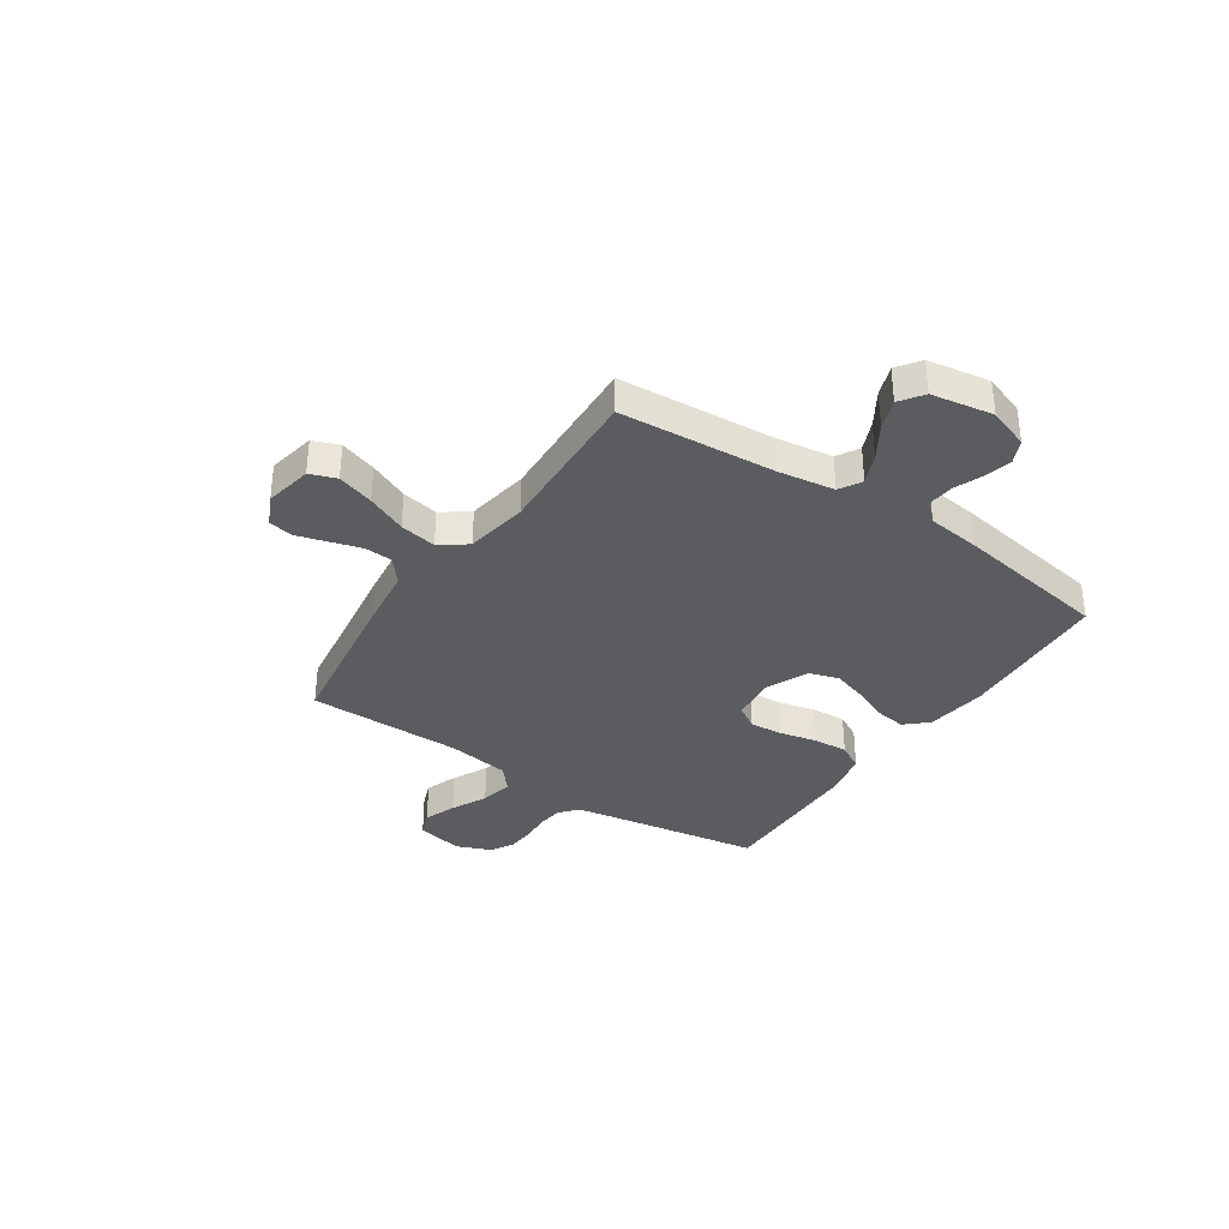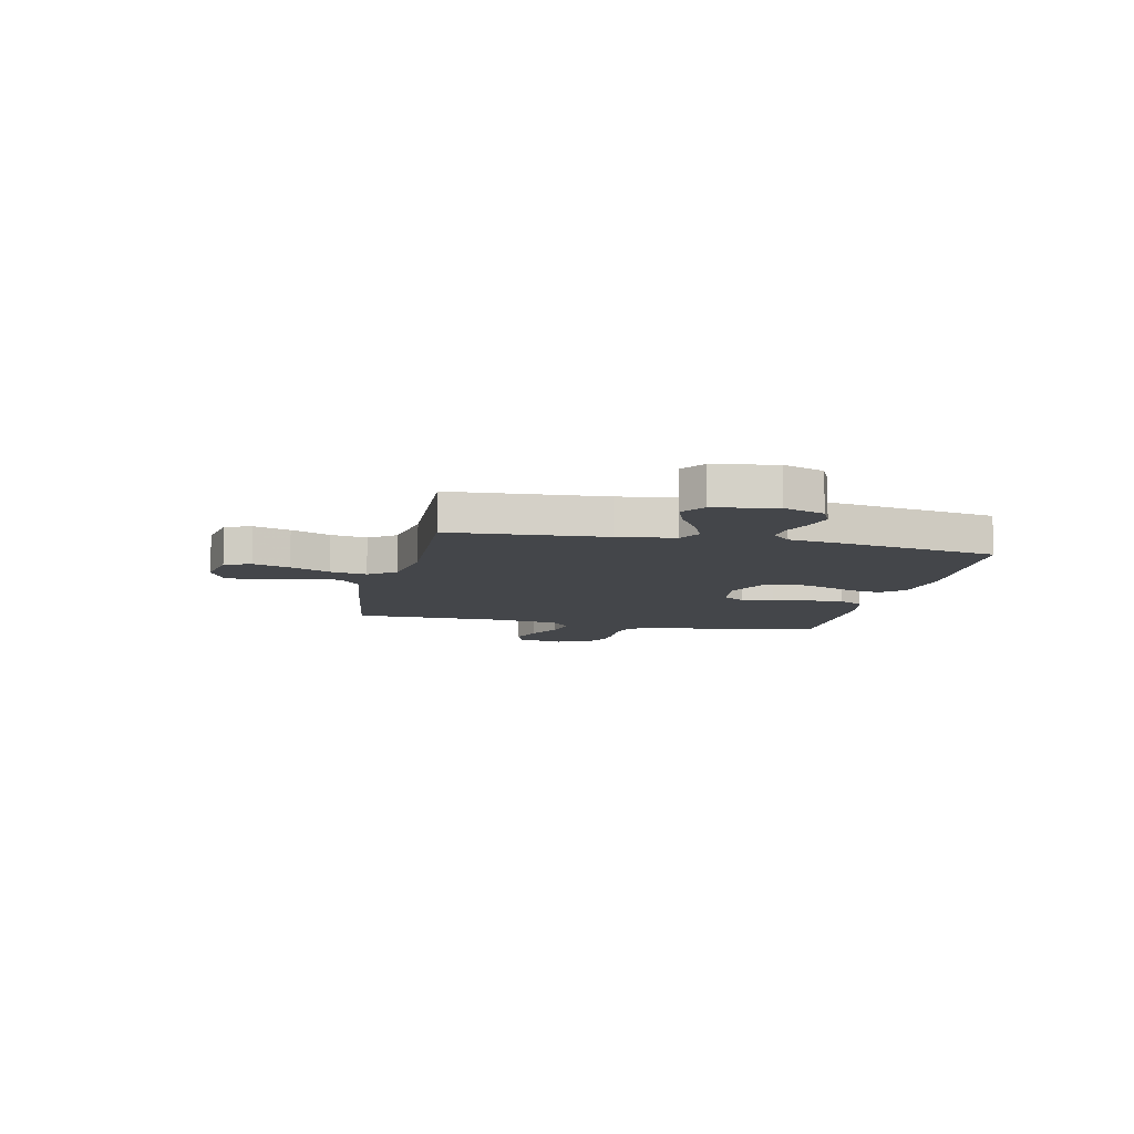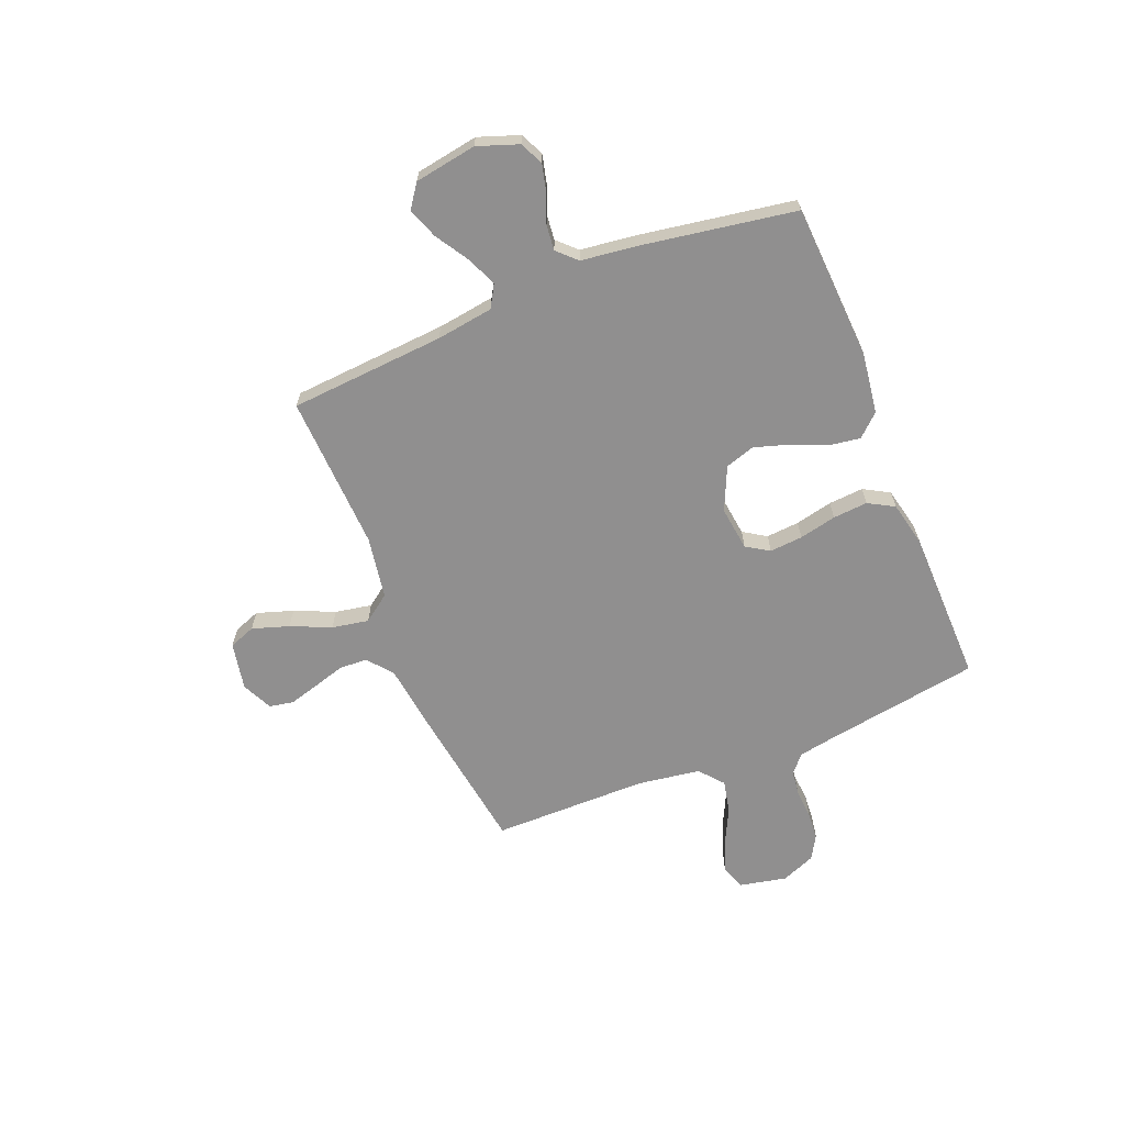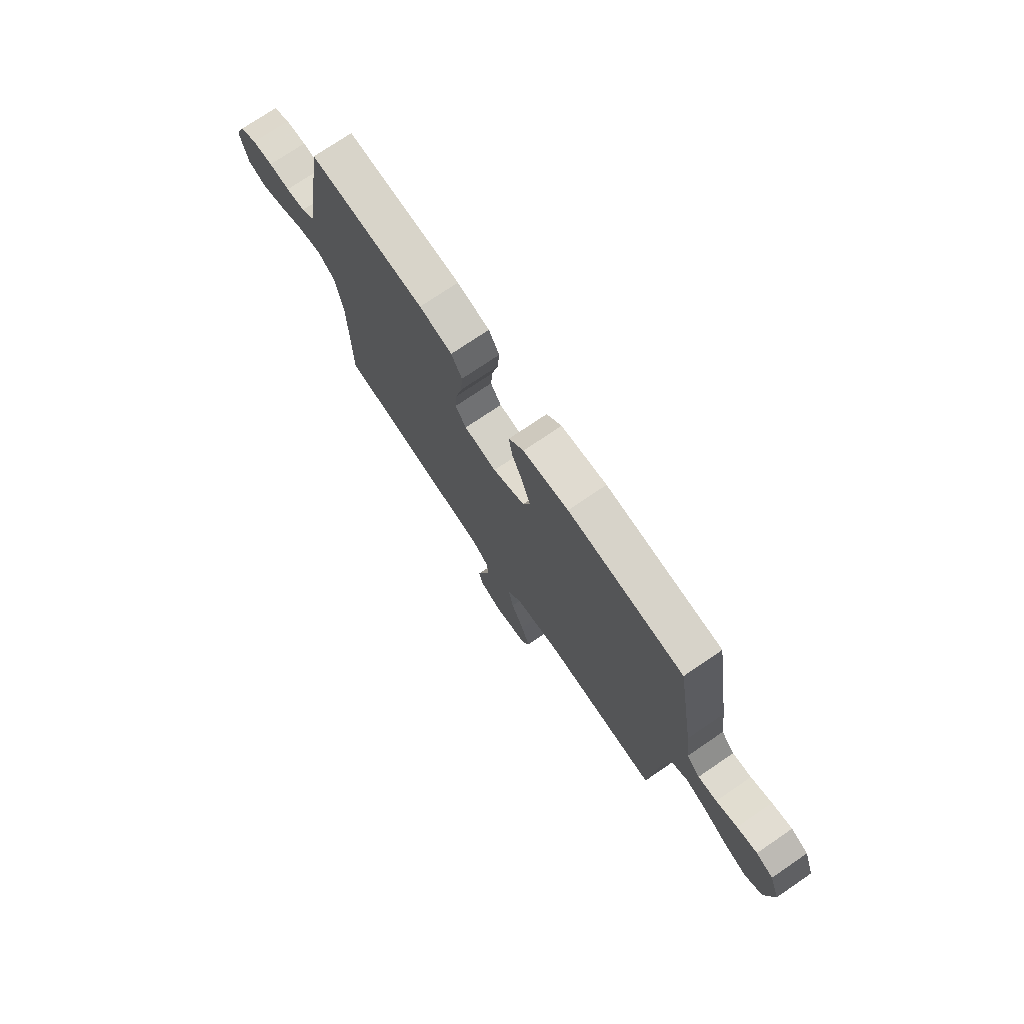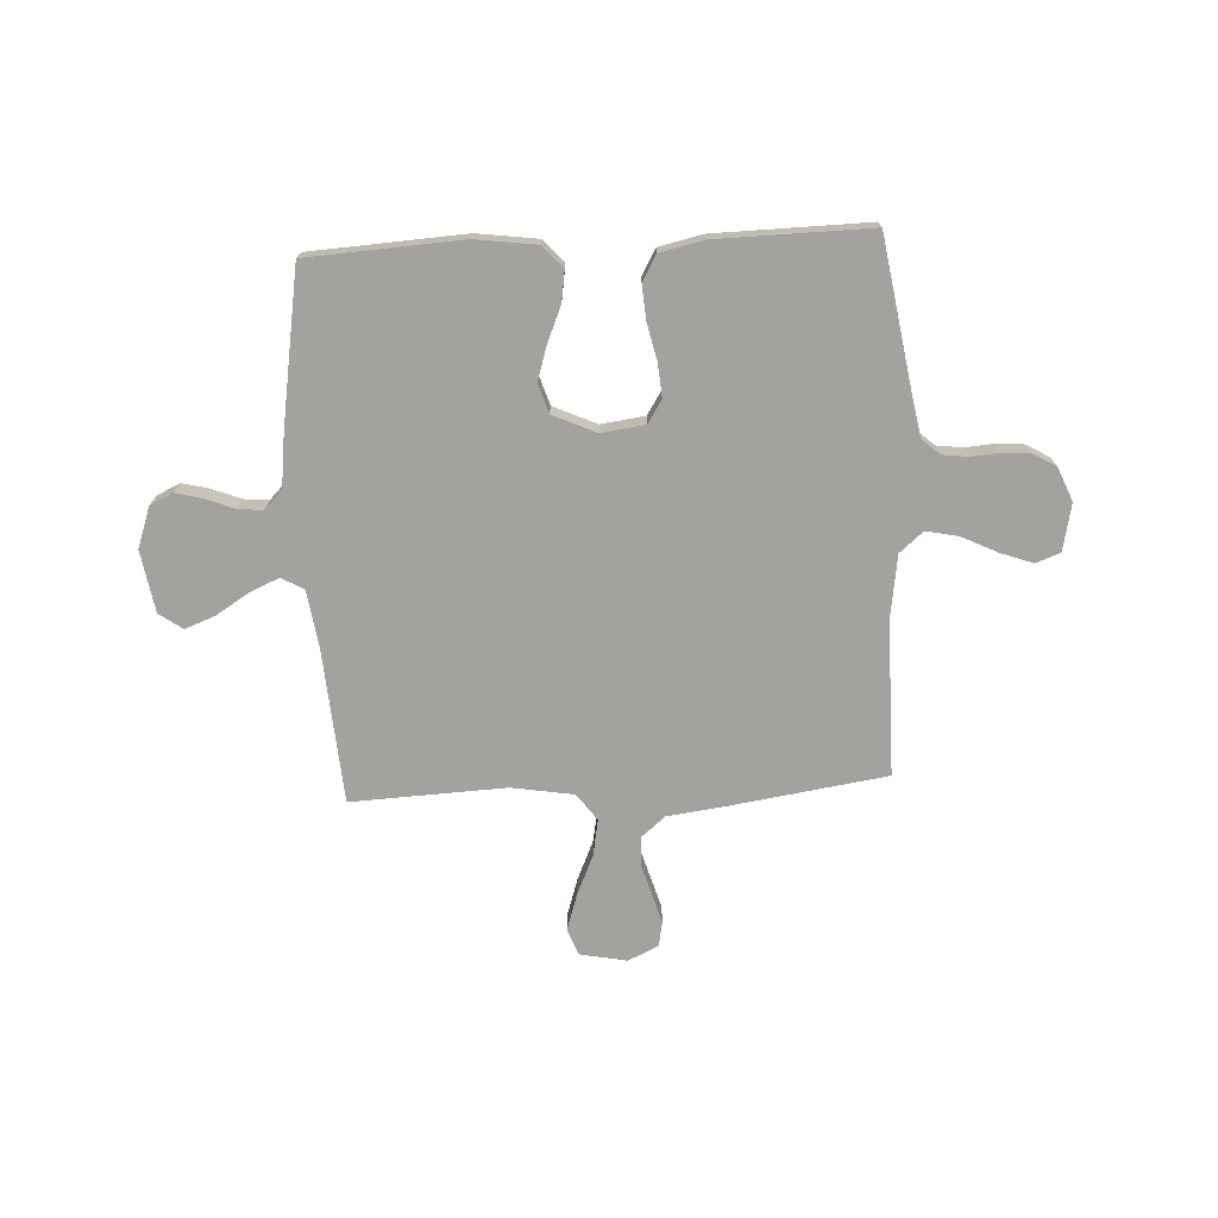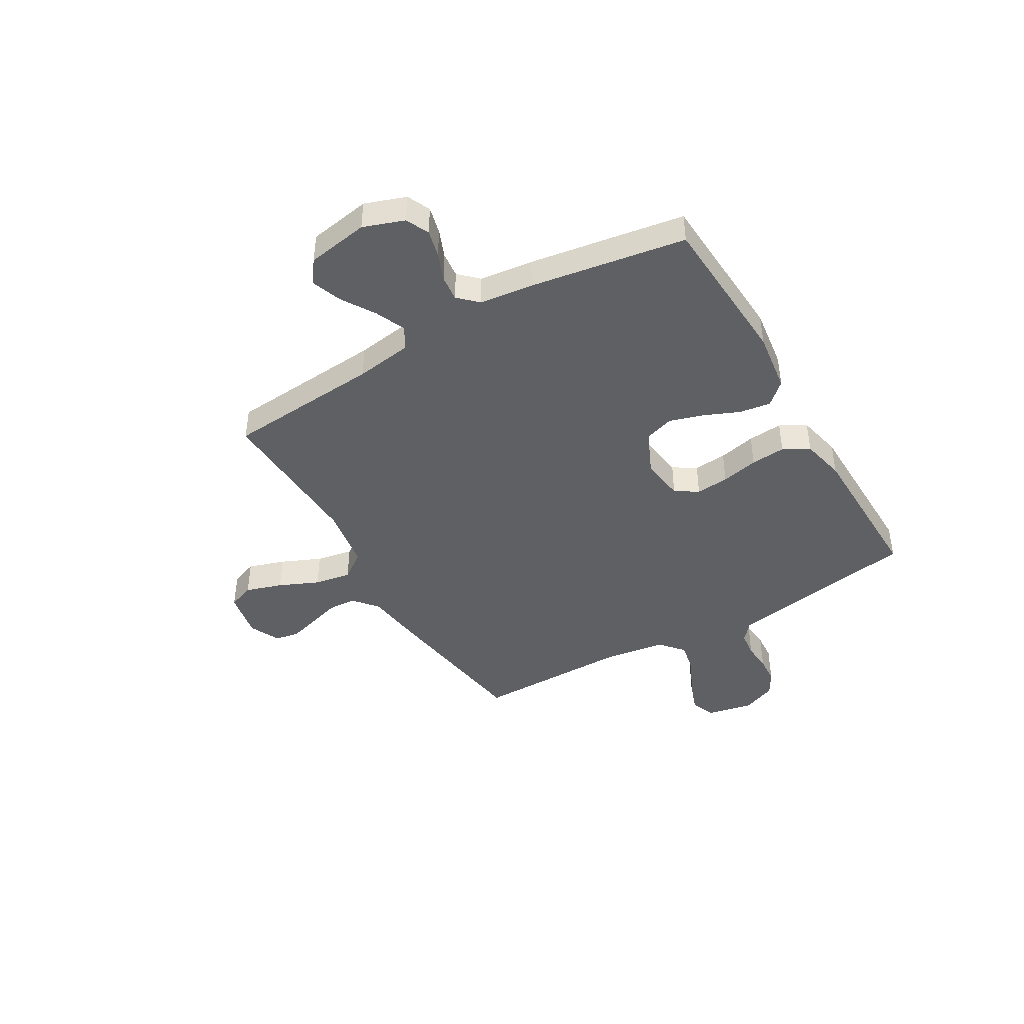
<metadata>
{"format":"obj","ext":"obj","renderer":"f3d","projection":"perspective","resolution":1024,"background":"white","views":[{"elev":-35.1,"azim":-123.9,"up":"+Y"},{"elev":-9.5,"azim":-102.6,"up":"+Y"},{"elev":-65.4,"azim":-68.0,"up":"+Y"},{"elev":74.6,"azim":-124.2,"up":"+Z"},{"elev":-72.6,"azim":3.0,"up":"+Y"},{"elev":-43.4,"azim":-59.6,"up":"+Y"}]}
</metadata>
<code>
v -0.5 0.07 -0.5
v -0.522 0.07 -0.2
v -0.538 0.07 -0.09
v -0.581 0.07 -0.065
v -0.639 0.07 -0.09
v -0.703 0.07 -0.13
v -0.762 0.07 -0.152
v -0.807 0.07 -0.12
v -0.827 0.07 0
v -0.799 0.07 0.079
v -0.754 0.07 0.1
v -0.701 0.07 0.087
v -0.646 0.07 0.065
v -0.597 0.07 0.06
v -0.562 0.07 0.096
v -0.549 0.07 0.2
v -0.5 0.07 0.5
v -0.2 0.07 0.517
v -0.082 0.07 0.501
v -0.043 0.07 0.458
v -0.052 0.07 0.398
v -0.081 0.07 0.33
v -0.102 0.07 0.263
v -0.084 0.07 0.206
v 0 0.07 0.168
v 0.085 0.07 0.179
v 0.113 0.07 0.223
v 0.108 0.07 0.287
v 0.092 0.07 0.359
v 0.087 0.07 0.426
v 0.115 0.07 0.476
v 0.2 0.07 0.495
v 0.5 0.07 0.5
v 0.548 0.07 0.2
v 0.561 0.07 0.128
v 0.596 0.07 0.098
v 0.646 0.07 0.092
v 0.701 0.07 0.096
v 0.755 0.07 0.092
v 0.8 0.07 0.066
v 0.827 0.07 0
v 0.808 0.07 -0.091
v 0.76 0.07 -0.109
v 0.697 0.07 -0.086
v 0.628 0.07 -0.052
v 0.565 0.07 -0.039
v 0.519 0.07 -0.078
v 0.501 0.07 -0.2
v 0.5 0.07 -0.5
v 0.2 0.07 -0.544
v 0.083 0.07 -0.559
v 0.036 0.07 -0.598
v 0.033 0.07 -0.652
v 0.051 0.07 -0.713
v 0.068 0.07 -0.772
v 0.059 0.07 -0.819
v 0 0.07 -0.847
v -0.092 0.07 -0.829
v -0.111 0.07 -0.778
v -0.088 0.07 -0.707
v -0.054 0.07 -0.63
v -0.041 0.07 -0.559
v -0.079 0.07 -0.507
v -0.2 0.07 -0.487
v -0.5 0 -0.5
v -0.522 0 -0.2
v -0.538 0 -0.09
v -0.581 0 -0.065
v -0.639 0 -0.09
v -0.703 0 -0.13
v -0.762 0 -0.152
v -0.807 0 -0.12
v -0.827 0 0
v -0.799 0 0.079
v -0.754 0 0.1
v -0.701 0 0.087
v -0.646 0 0.065
v -0.597 0 0.06
v -0.562 0 0.096
v -0.549 0 0.2
v -0.5 0 0.5
v -0.2 0 0.517
v -0.082 0 0.501
v -0.043 0 0.458
v -0.052 0 0.398
v -0.081 0 0.33
v -0.102 0 0.263
v -0.084 0 0.206
v 0 0 0.168
v 0.085 0 0.179
v 0.113 0 0.223
v 0.108 0 0.287
v 0.092 0 0.359
v 0.087 0 0.426
v 0.115 0 0.476
v 0.2 0 0.495
v 0.5 0 0.5
v 0.548 0 0.2
v 0.561 0 0.128
v 0.596 0 0.098
v 0.646 0 0.092
v 0.701 0 0.096
v 0.755 0 0.092
v 0.8 0 0.066
v 0.827 0 0
v 0.808 0 -0.091
v 0.76 0 -0.109
v 0.697 0 -0.086
v 0.628 0 -0.052
v 0.565 0 -0.039
v 0.519 0 -0.078
v 0.501 0 -0.2
v 0.5 0 -0.5
v 0.2 0 -0.544
v 0.083 0 -0.559
v 0.036 0 -0.598
v 0.033 0 -0.652
v 0.051 0 -0.713
v 0.068 0 -0.772
v 0.059 0 -0.819
v 0 0 -0.847
v -0.092 0 -0.829
v -0.111 0 -0.778
v -0.088 0 -0.707
v -0.054 0 -0.63
v -0.041 0 -0.559
v -0.079 0 -0.507
v -0.2 0 -0.487
f 59 60 61
f 58 59 61
f 57 58 61
f 56 57 61
f 55 56 61
f 54 55 61
f 53 54 61
f 52 53 61 62
f 51 52 62 63
f 50 51 63
f 49 50 63
f 48 49 63
f 43 44 45
f 42 43 45
f 41 42 45
f 40 41 45
f 39 40 45
f 38 39 45
f 37 38 45
f 36 37 45 46
f 35 36 46 47
f 32 33 34
f 31 32 34
f 30 31 34
f 29 30 34
f 28 29 34
f 34 35 47
f 28 34 47
f 27 28 47
f 20 21 22
f 19 20 22
f 18 19 22
f 17 18 22
f 16 17 22
f 15 16 22
f 14 15 22 23
f 11 12 13
f 10 11 13
f 9 10 13
f 8 9 13
f 7 8 13
f 6 7 13
f 5 6 13
f 4 5 13 14
f 14 23 24
f 4 14 24
f 3 4 24
f 64 1 2
f 48 63 64
f 47 48 64
f 27 47 64
f 26 27 64
f 64 2 3
f 26 64 3
f 25 26 3
f 3 24 25
f 125 124 123
f 125 123 122
f 125 122 121
f 125 121 120
f 125 120 119
f 125 119 118
f 125 118 117
f 126 125 117 116
f 127 126 116 115
f 127 115 114
f 127 114 113
f 127 113 112
f 109 108 107
f 109 107 106
f 109 106 105
f 109 105 104
f 109 104 103
f 109 103 102
f 109 102 101
f 110 109 101 100
f 111 110 100 99
f 98 97 96
f 98 96 95
f 98 95 94
f 98 94 93
f 98 93 92
f 111 99 98
f 111 98 92
f 111 92 91
f 86 85 84
f 86 84 83
f 86 83 82
f 86 82 81
f 86 81 80
f 86 80 79
f 87 86 79 78
f 77 76 75
f 77 75 74
f 77 74 73
f 77 73 72
f 77 72 71
f 77 71 70
f 77 70 69
f 78 77 69 68
f 88 87 78
f 88 78 68
f 88 68 67
f 66 65 128
f 128 127 112
f 128 112 111
f 128 111 91
f 128 91 90
f 67 66 128
f 67 128 90
f 67 90 89
f 89 88 67
f 1 65 66 2
f 2 66 67 3
f 3 67 68 4
f 4 68 69 5
f 5 69 70 6
f 6 70 71 7
f 7 71 72 8
f 8 72 73 9
f 9 73 74 10
f 10 74 75 11
f 11 75 76 12
f 12 76 77 13
f 13 77 78 14
f 14 78 79 15
f 15 79 80 16
f 16 80 81 17
f 17 81 82 18
f 18 82 83 19
f 19 83 84 20
f 20 84 85 21
f 21 85 86 22
f 22 86 87 23
f 23 87 88 24
f 24 88 89 25
f 25 89 90 26
f 26 90 91 27
f 27 91 92 28
f 28 92 93 29
f 29 93 94 30
f 30 94 95 31
f 31 95 96 32
f 32 96 97 33
f 33 97 98 34
f 34 98 99 35
f 35 99 100 36
f 36 100 101 37
f 37 101 102 38
f 38 102 103 39
f 39 103 104 40
f 40 104 105 41
f 41 105 106 42
f 42 106 107 43
f 43 107 108 44
f 44 108 109 45
f 45 109 110 46
f 46 110 111 47
f 47 111 112 48
f 48 112 113 49
f 49 113 114 50
f 50 114 115 51
f 51 115 116 52
f 52 116 117 53
f 53 117 118 54
f 54 118 119 55
f 55 119 120 56
f 56 120 121 57
f 57 121 122 58
f 58 122 123 59
f 59 123 124 60
f 60 124 125 61
f 61 125 126 62
f 62 126 127 63
f 63 127 128 64
f 64 128 65 1

</code>
